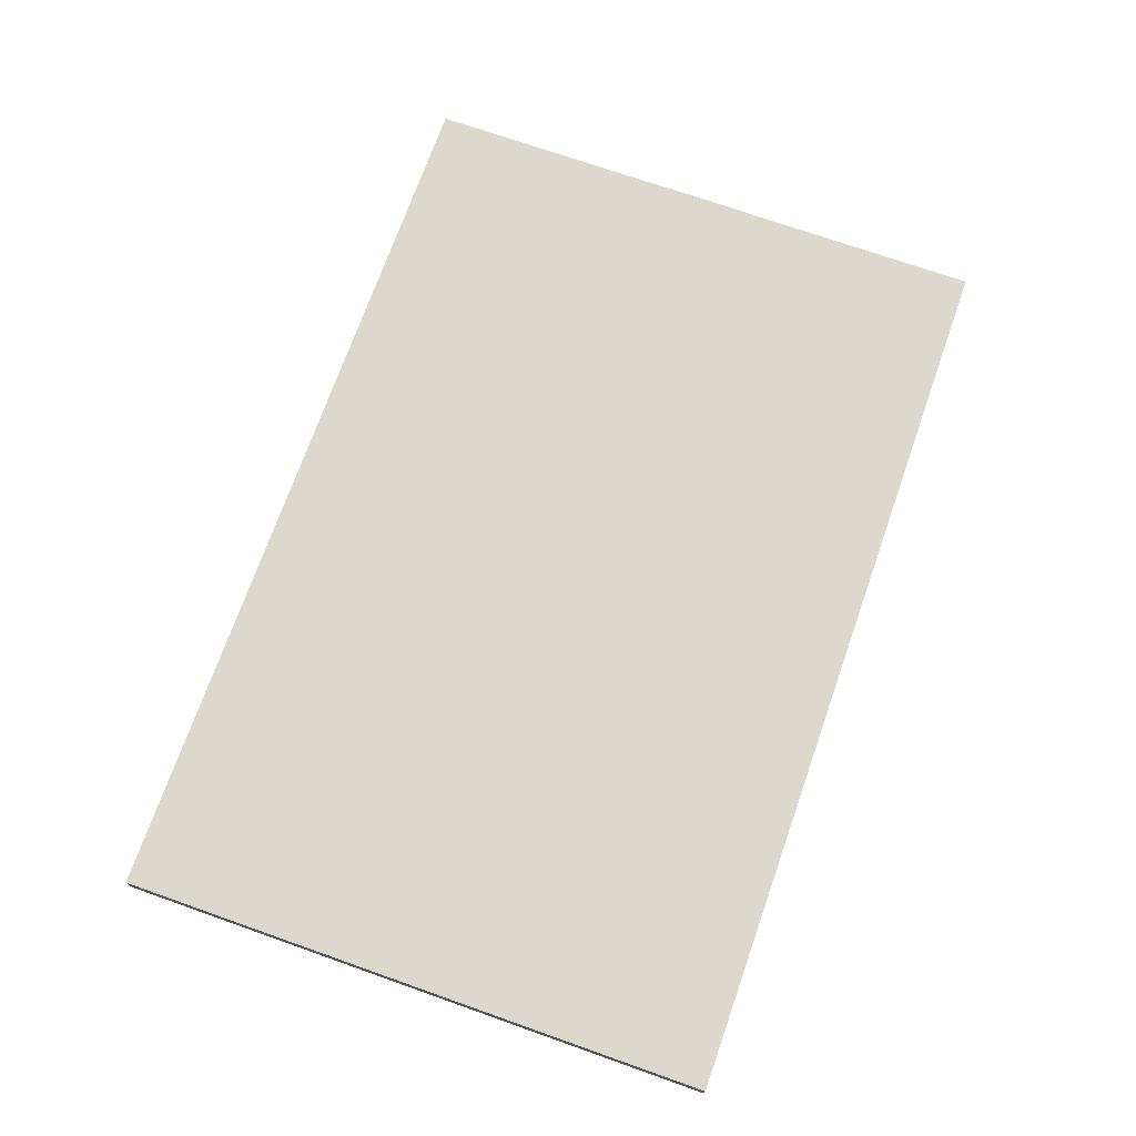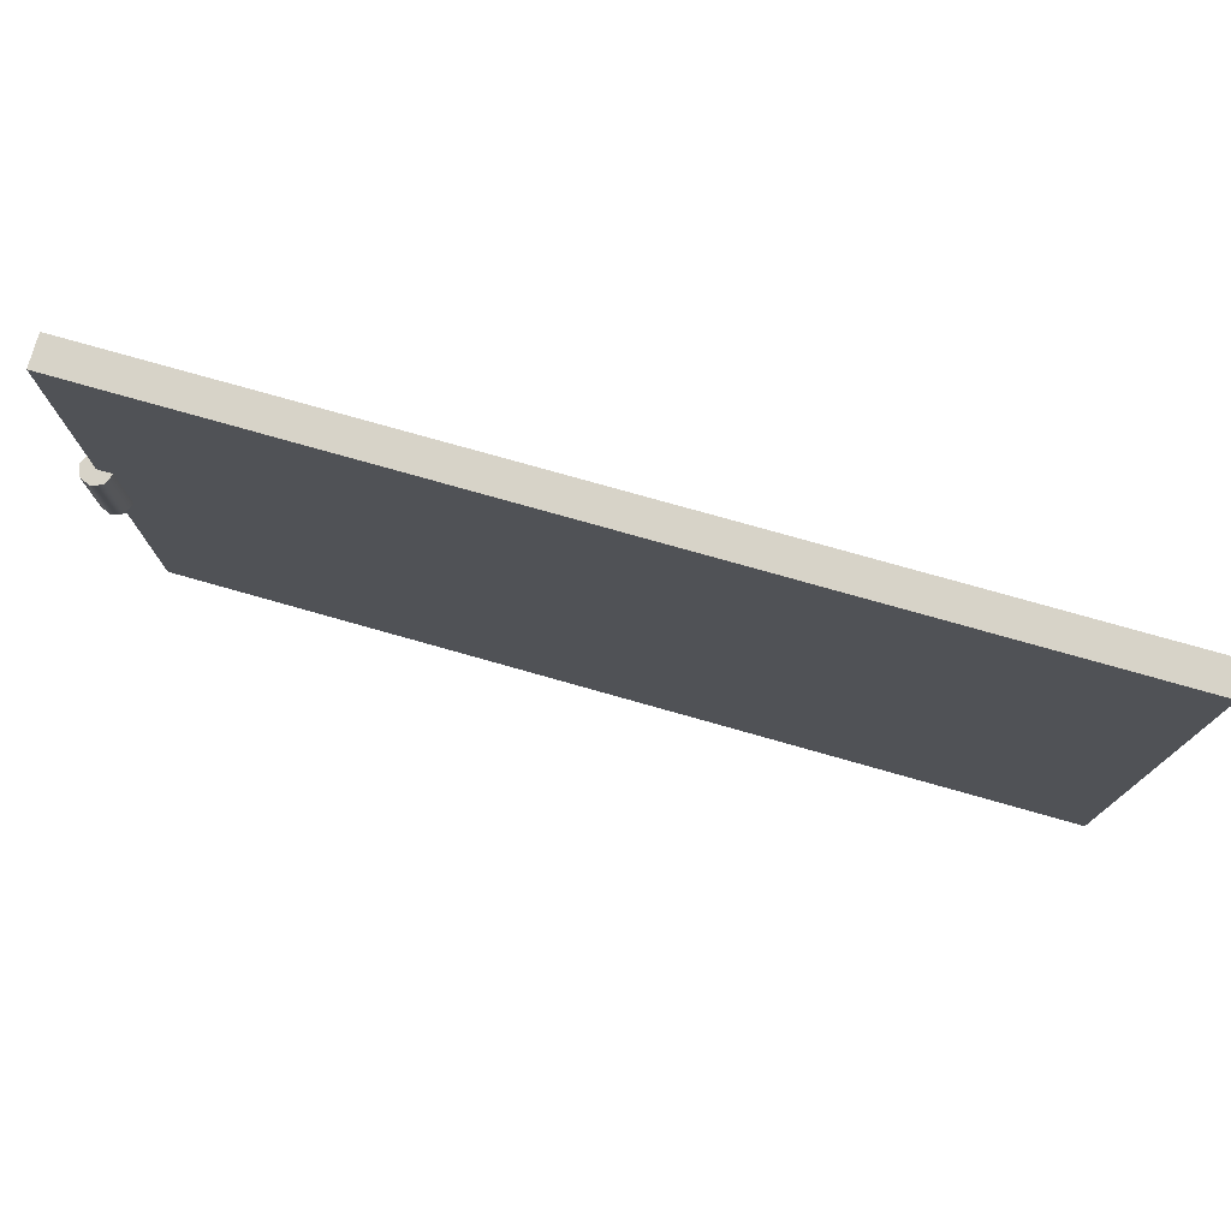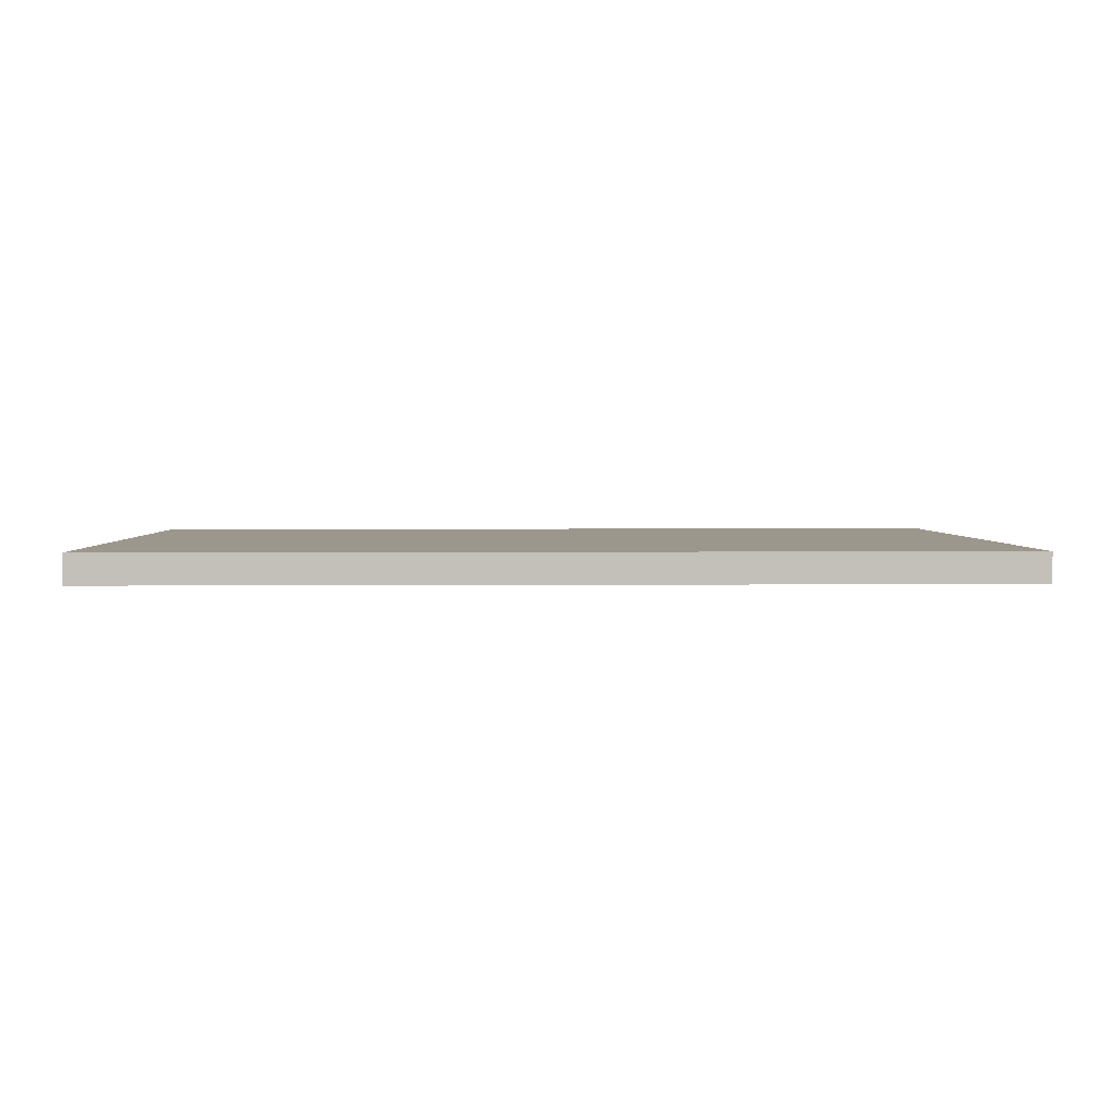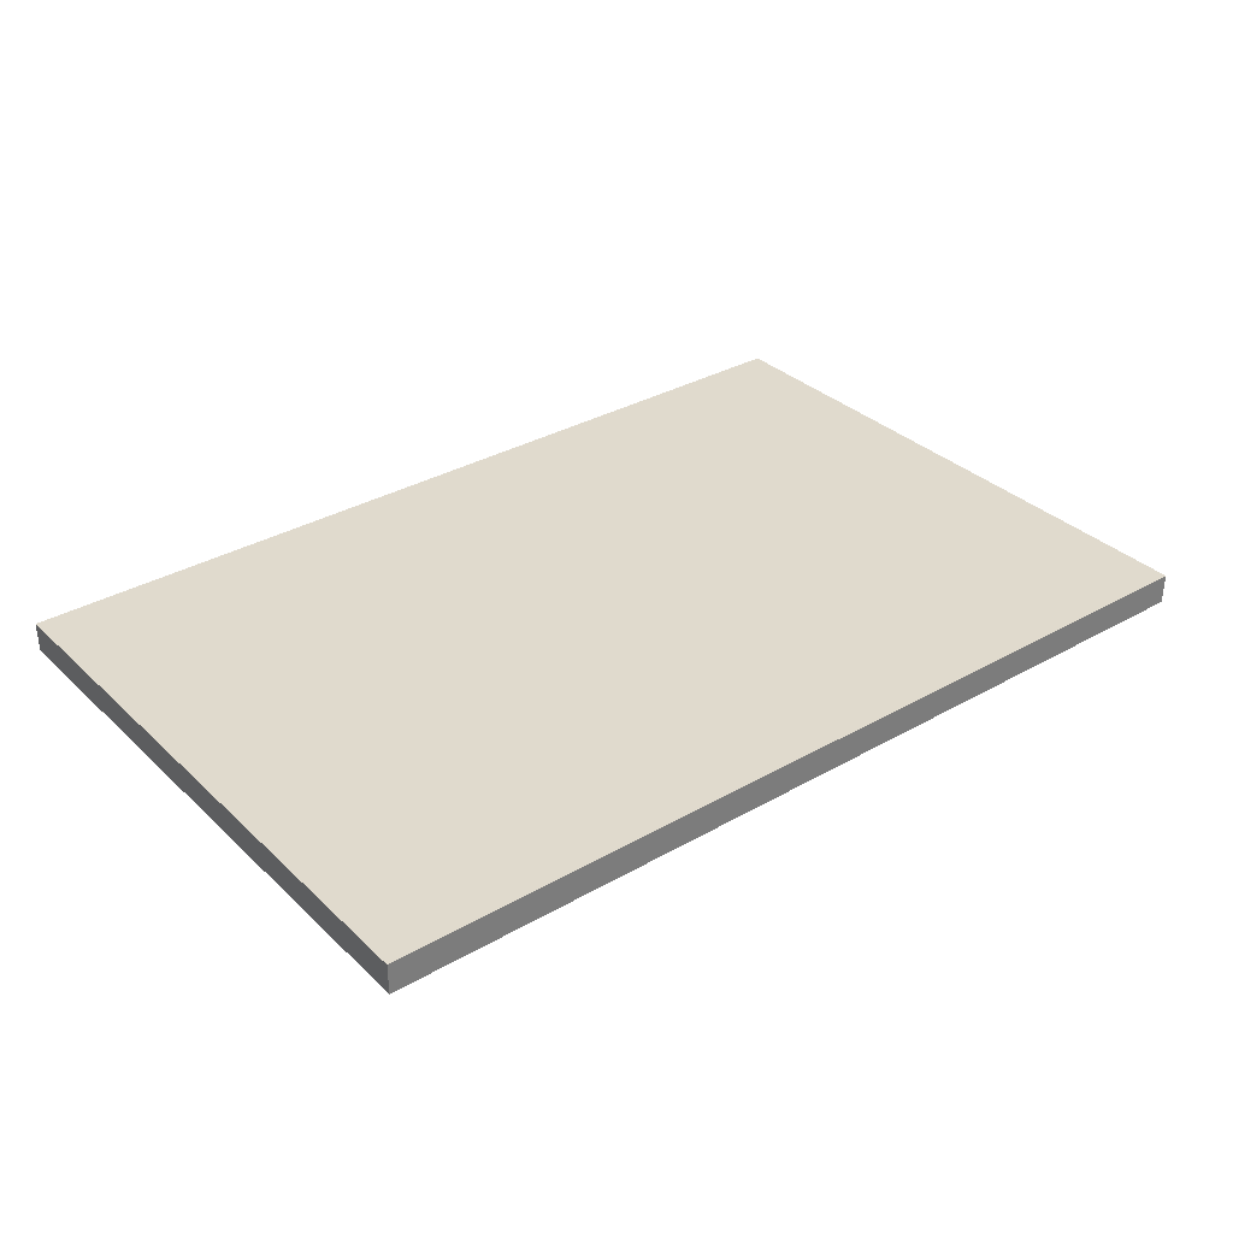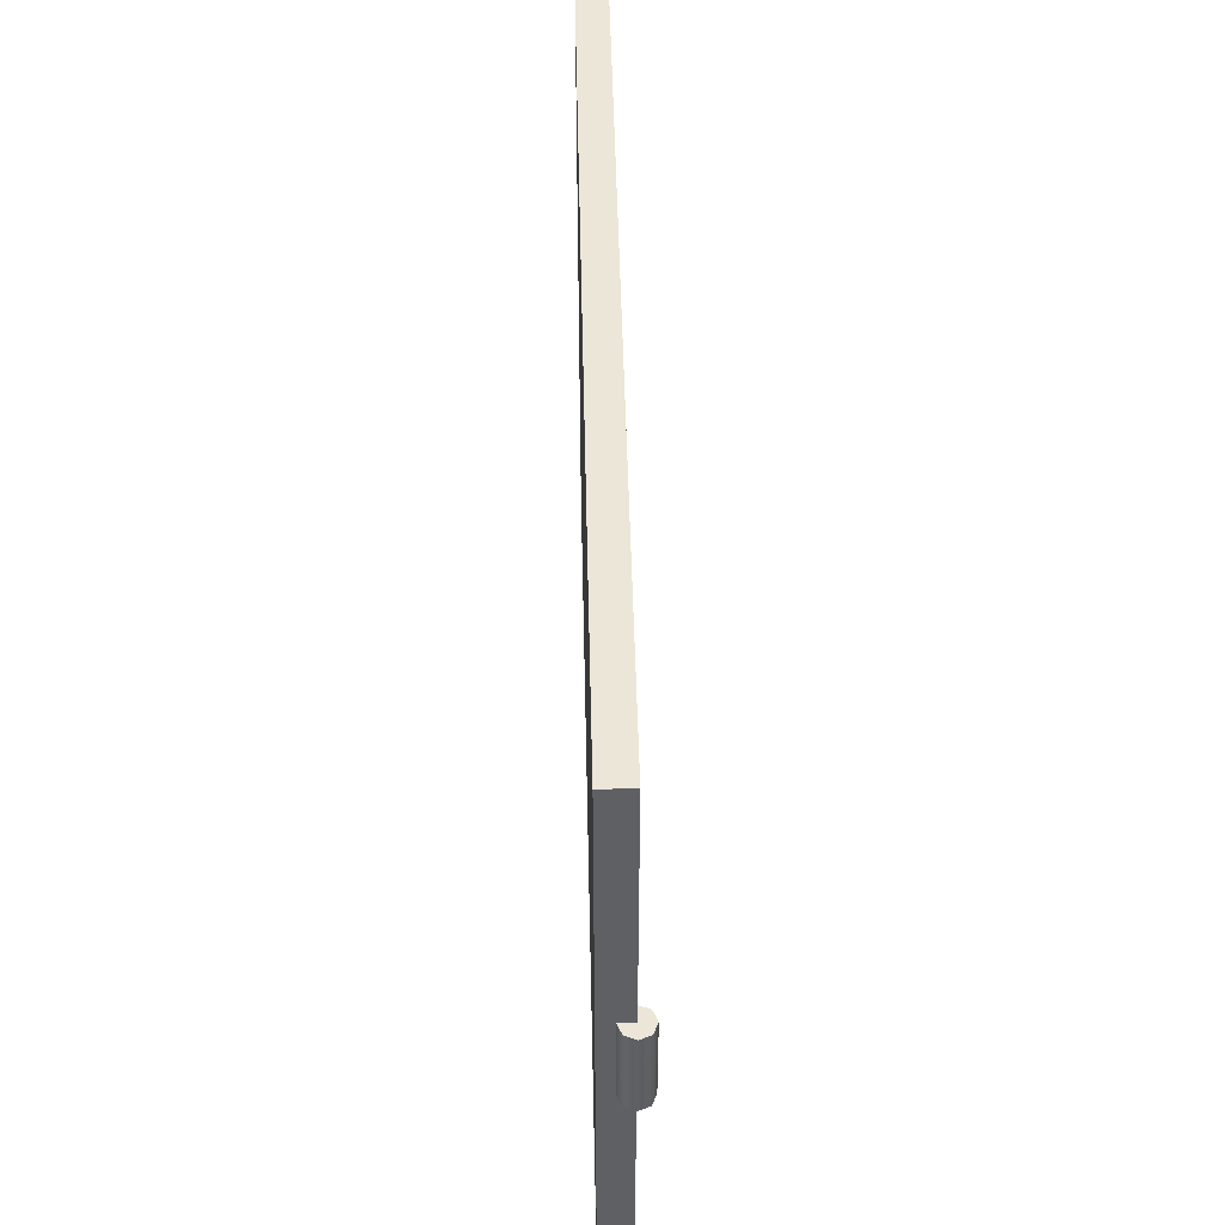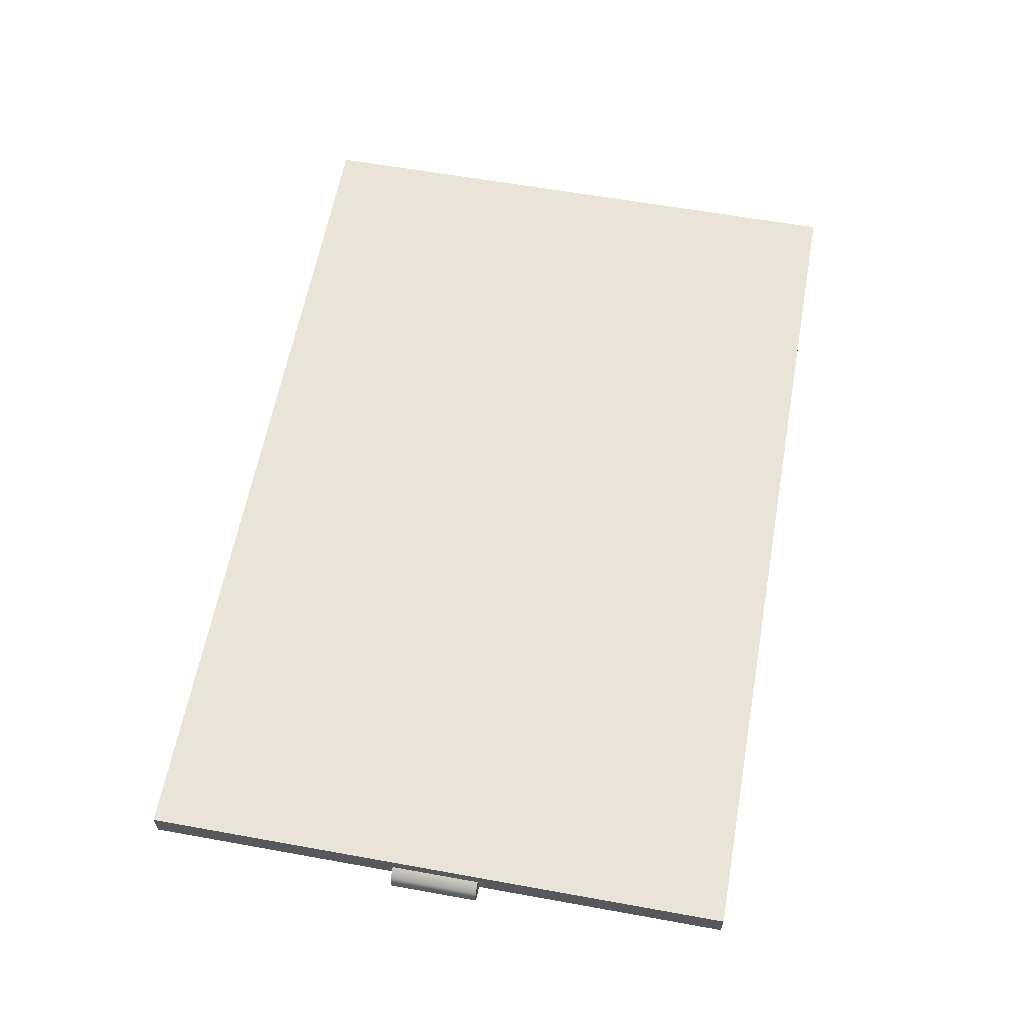
<metadata>
{"format":"obj","ext":"obj","renderer":"f3d","projection":"perspective","resolution":1024,"background":"white","views":[{"elev":72.3,"azim":109.4,"up":"+Y"},{"elev":76.8,"azim":15.8,"up":"+Z"},{"elev":2.9,"azim":178.4,"up":"+Y"},{"elev":33.1,"azim":141.8,"up":"+Y"},{"elev":46.1,"azim":-91.3,"up":"+Z"},{"elev":60.9,"azim":-79.6,"up":"+Y"}]}
</metadata>
<code>
o 1
v 0 0 -0.5
v 0 0 0
v 0 0.025 -0.5
v 0 0.025 0
v 0.75 0 -0.5
v 0.75 0 0
v 0.75 0.025 -0.5
v 0.75 0.025 0
v -2.296e-18 0.0125 -0.2875
v -0.008839 0.008839 -0.2875
v -0.0125 1.735e-18 -0.2875
v -0.008839 -0.008839 -0.2875
v -3.827e-18 -0.0125 -0.2875
v 0.008839 -0.008839 -0.2875
v 0.0125 -1.735e-18 -0.2875
v 2.296e-18 0.0125 -0.2125
v -0.008839 0.008839 -0.2125
v -0.0125 0 -0.2125
v -0.008839 -0.008839 -0.2125
v 7.654e-19 -0.0125 -0.2125
v 0.008839 -0.008839 -0.2125
v 0.0125 -3.469e-18 -0.2125
v -2.856e-18 1.735e-18 -0.2875
v 2.513e-18 0 -0.2125
g 1_1_auv
f 2 4 3 1
f 5 7 8 6
f 9 23 10
f 10 17 16 9
f 10 23 11
f 11 18 17 10
f 11 23 12
f 12 19 18 11
f 12 23 13
f 13 20 19 12
f 13 23 14
f 14 21 20 13
f 14 23 15
f 15 22 21 14
f 17 24 16
f 18 24 17
f 19 24 18
f 20 24 19
f 21 24 20
f 22 24 21
f 1 5 6 2
f 4 8 7 3
f 2 6 8 4
f 3 7 5 1

</code>
